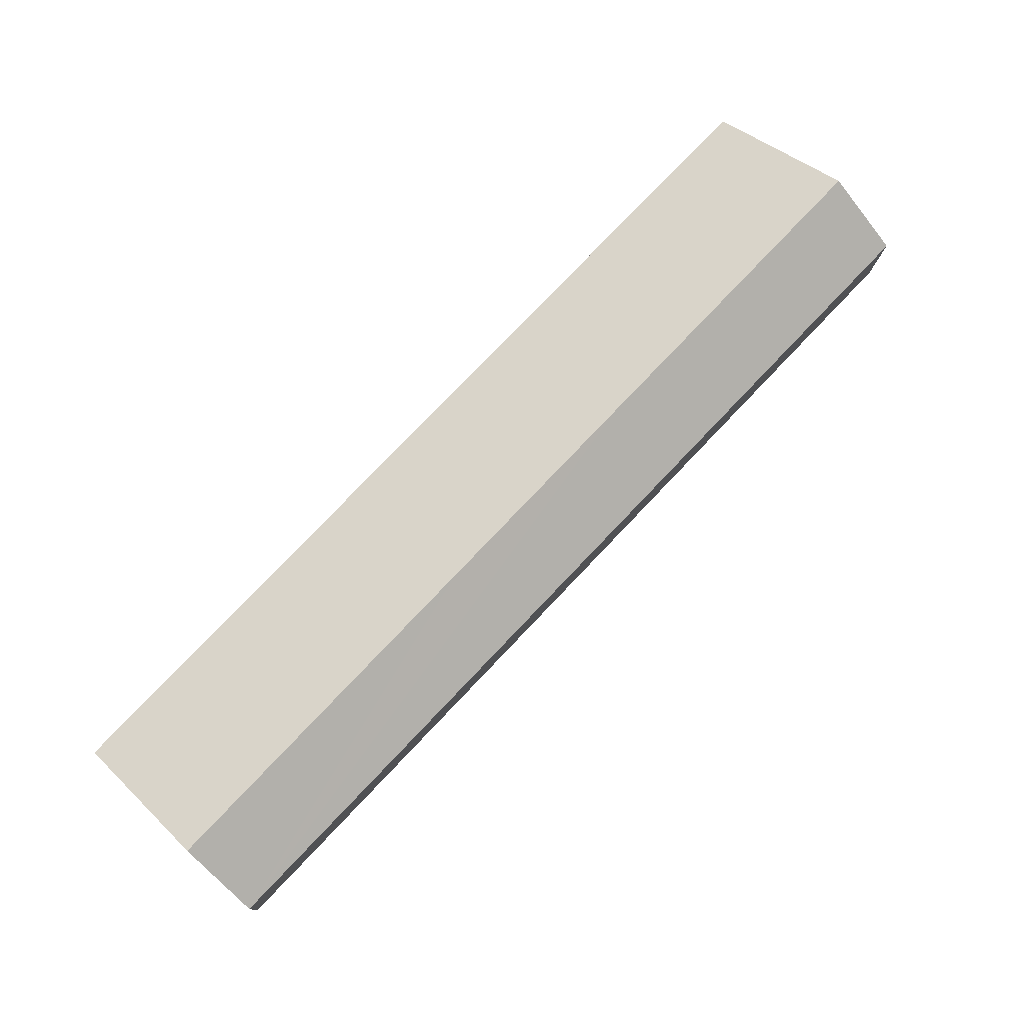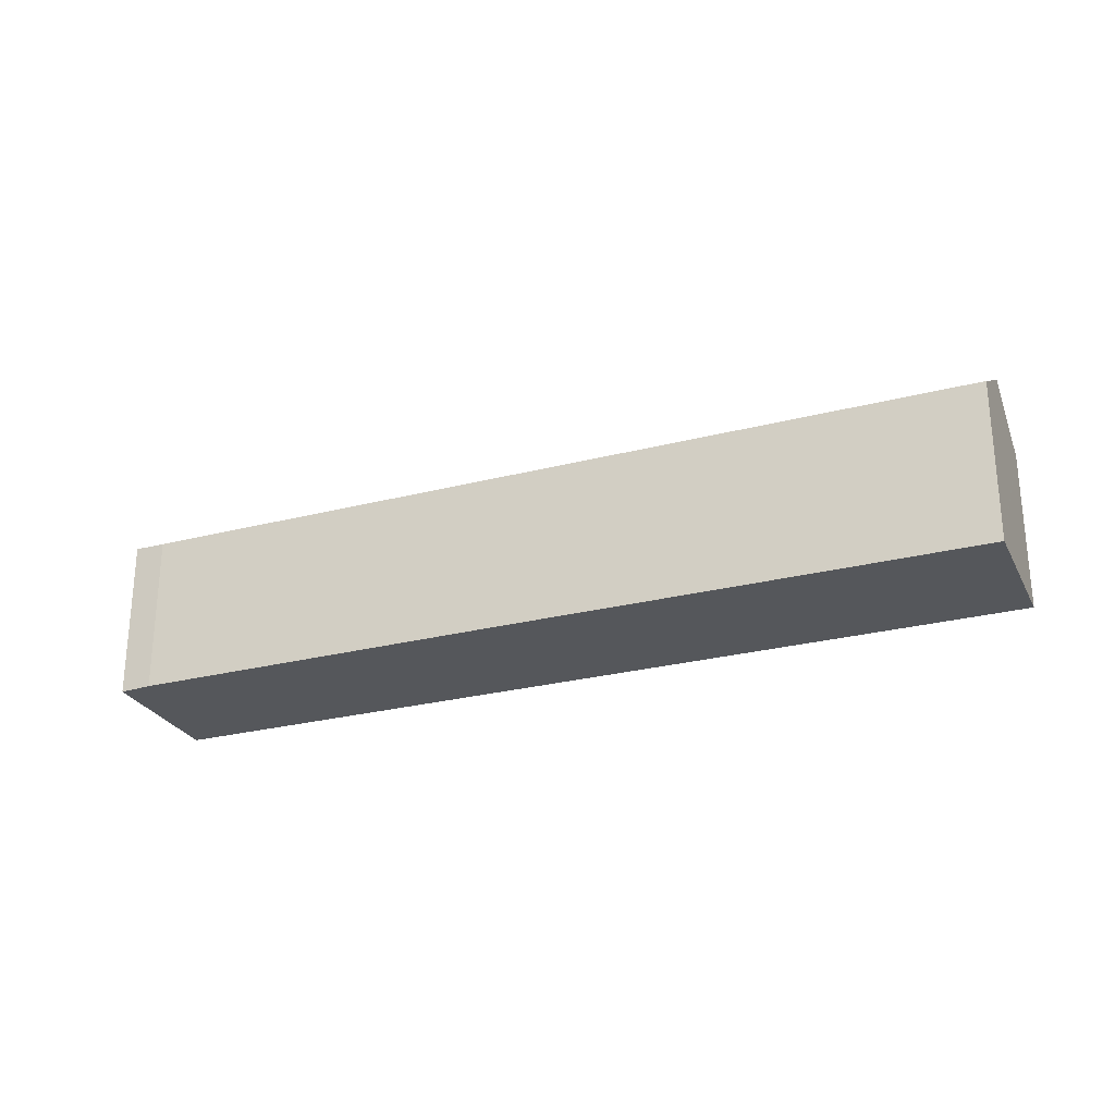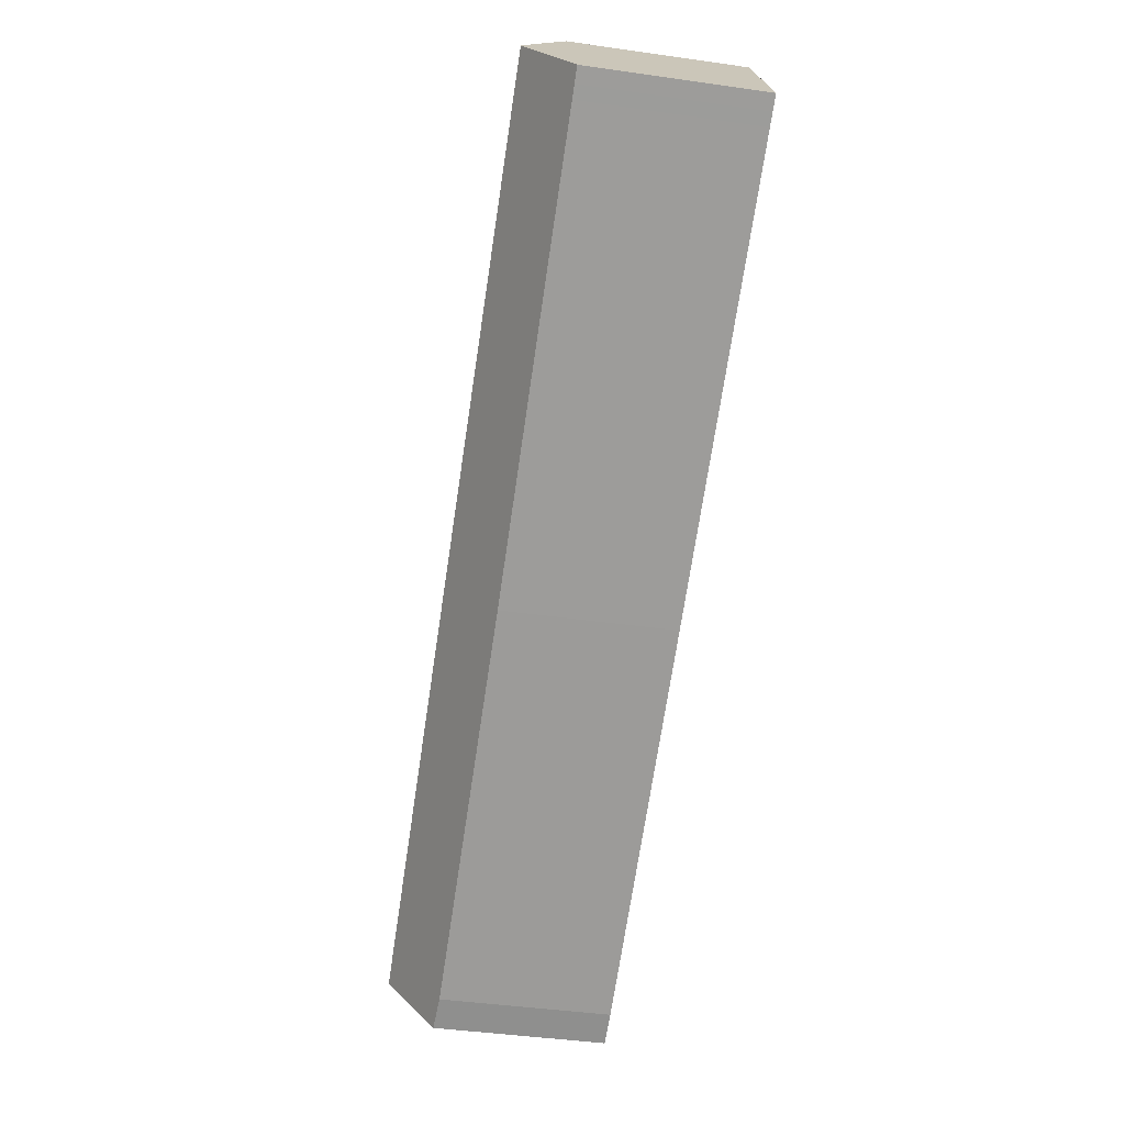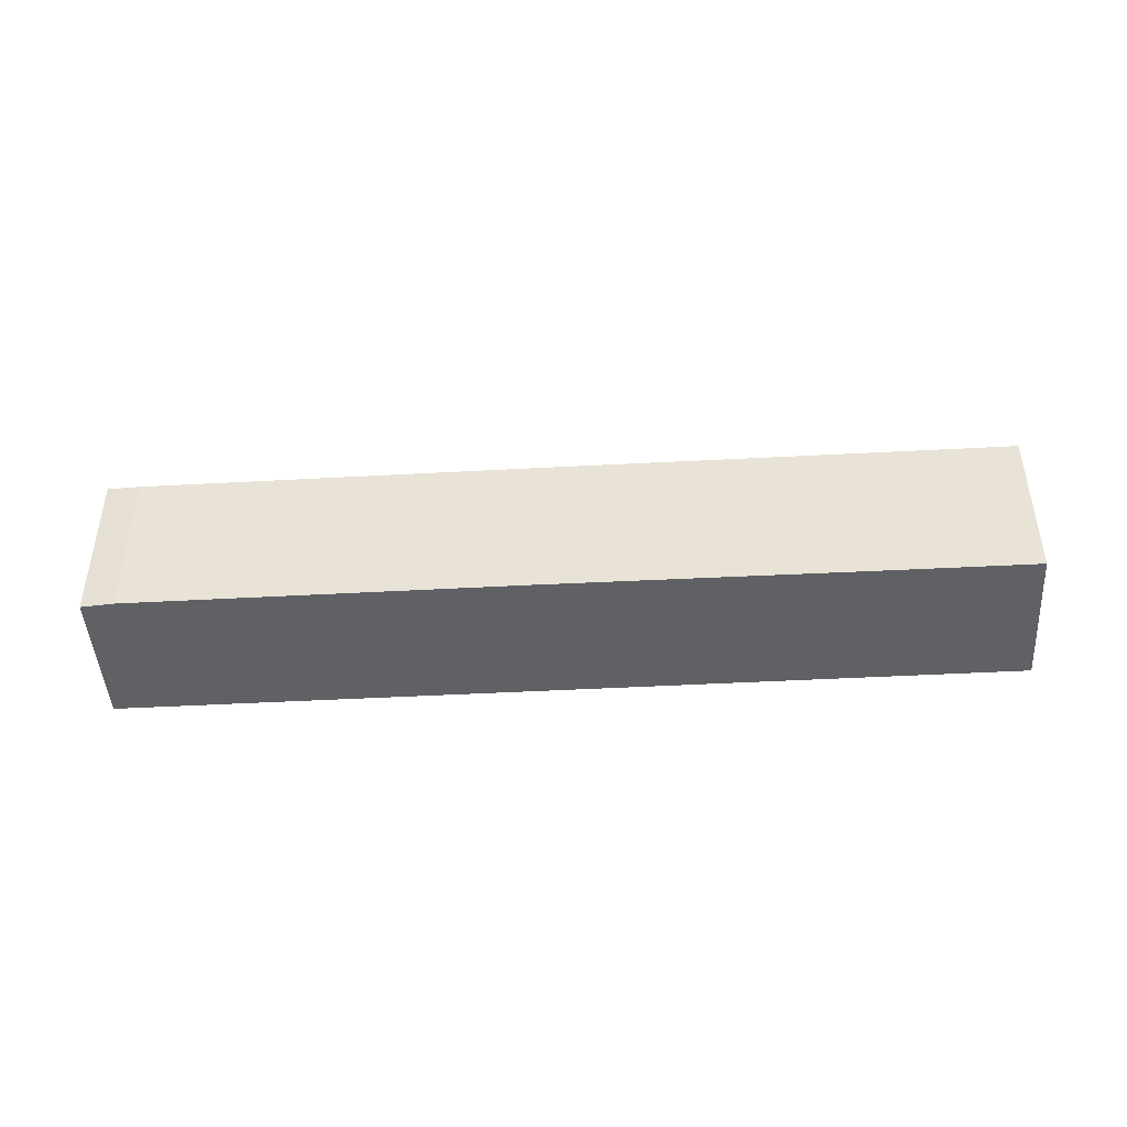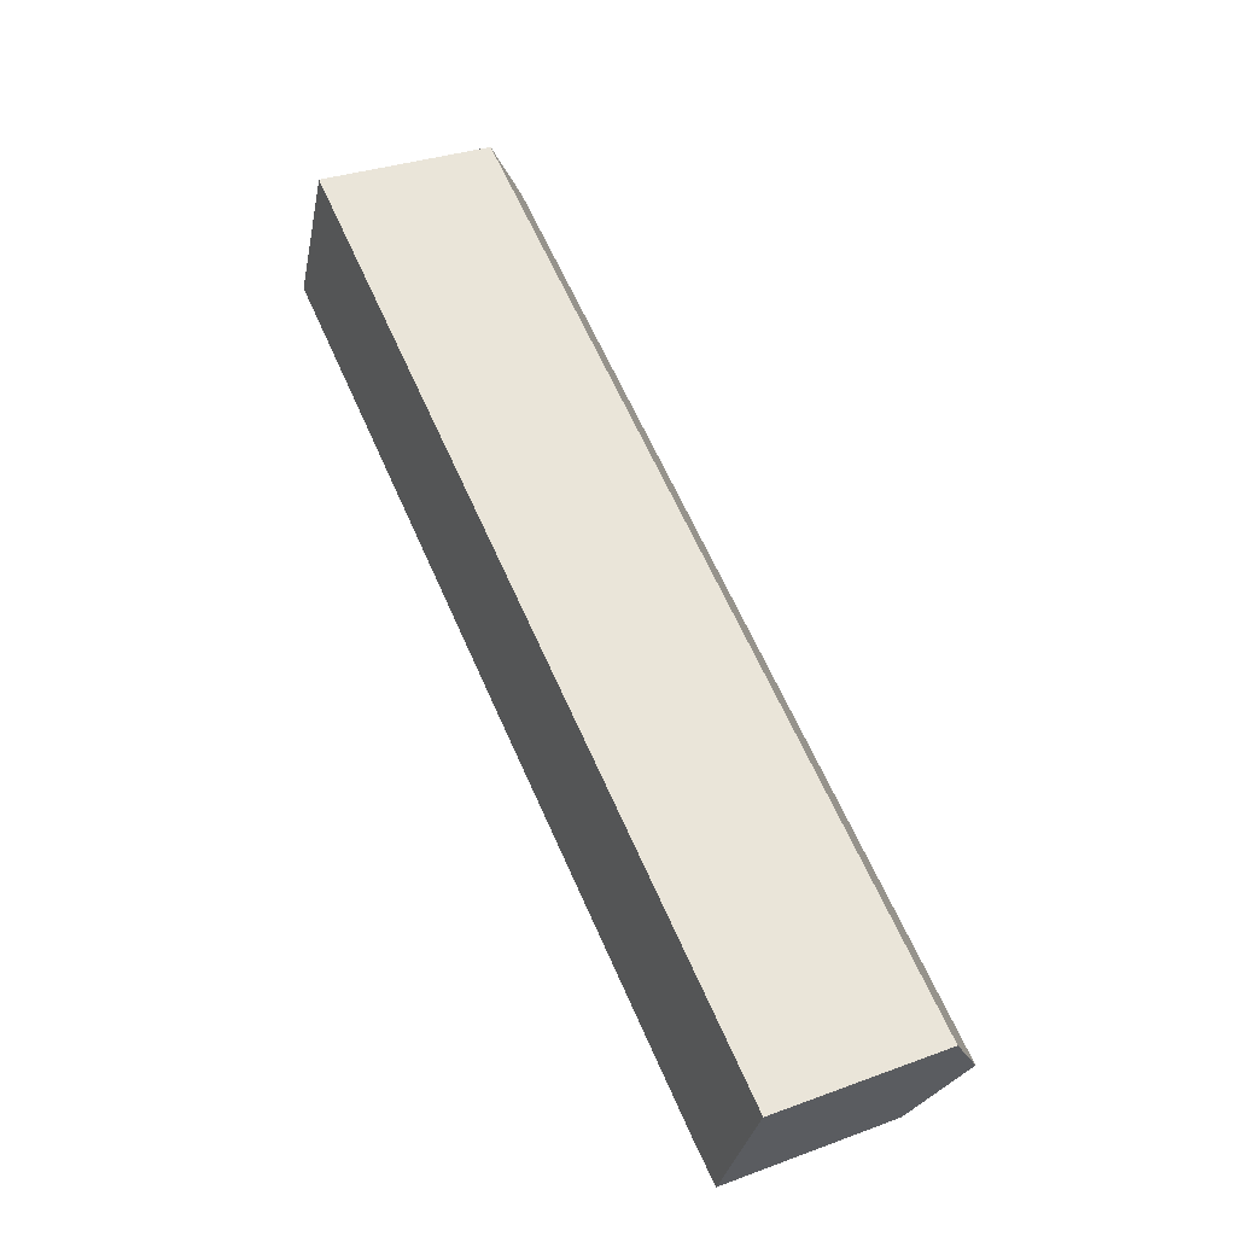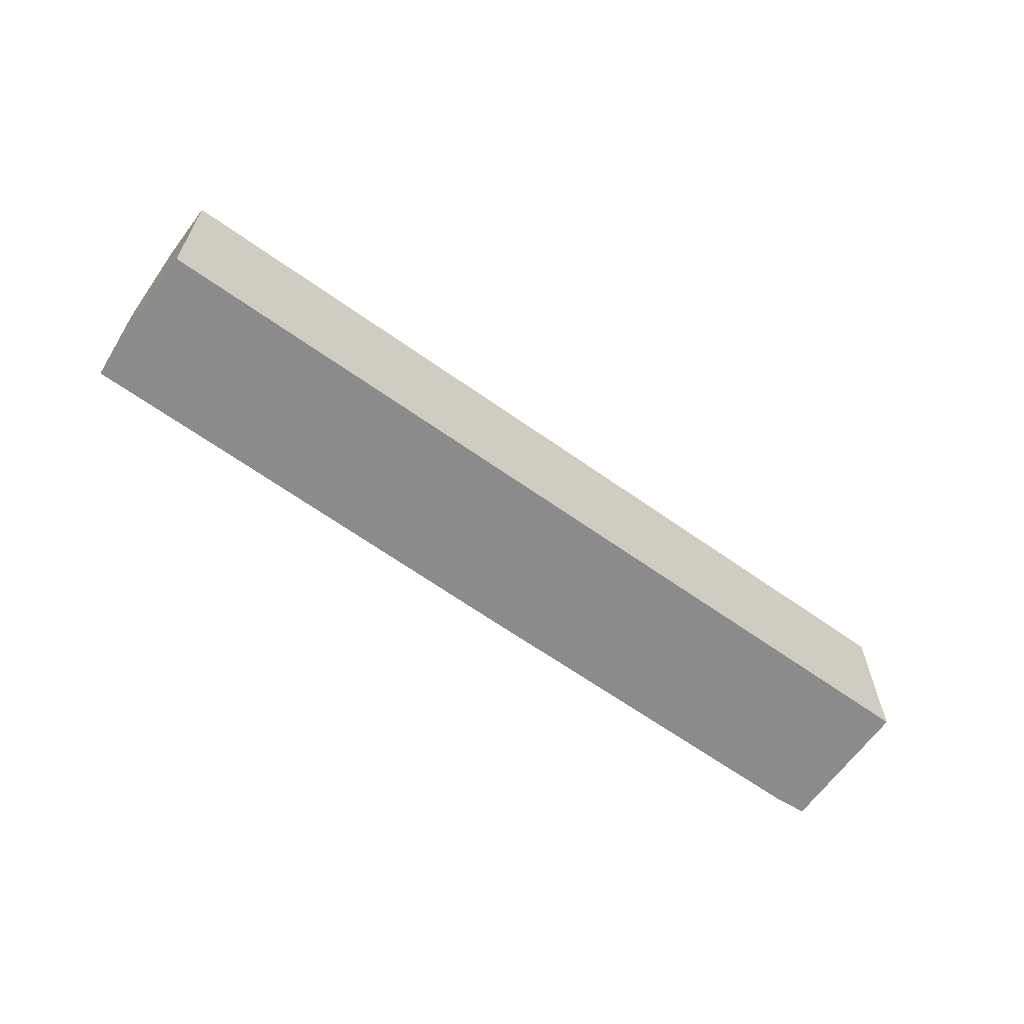
<metadata>
{"format":"obj","ext":"obj","renderer":"f3d","projection":"perspective","resolution":1024,"background":"white","views":[{"elev":38.7,"azim":140.0,"up":"+Z"},{"elev":-26.8,"azim":-131.9,"up":"+Y"},{"elev":-43.6,"azim":-99.5,"up":"+Z"},{"elev":-45.4,"azim":-150.2,"up":"+Y"},{"elev":33.4,"azim":63.5,"up":"+Z"},{"elev":-64.0,"azim":-9.5,"up":"+Y"}]}
</metadata>
<code>
v  38.04 7.708 -18.67
v  1.477 9.684 3.011
v  39.51 9.684 -15.66
v  36.59 7.635 -18.1
v  19.96 7.639 -9.929
v  10.84 7.675 -5.385
v  6.305 7.693 -3.123
v  1.181 7.705 -0.585
v  0.643 7.706 -0.319
v  0 7.708 4.72e-16
v  2.981 7.672 6.076
v  3.02 7.62 6.156
v  16.7 7.632 -0.585
v  26.15 7.64 -5.239
v  41.03 7.653 -12.57
v  0 0 0
v  2.981 -3.72e-16 6.076
v  3.02 -3.769e-16 6.156
v  1.477 -1.844e-16 3.011
v  16.7 3.582e-17 -0.585
v  26.15 3.208e-16 -5.239
v  41.03 7.694e-16 -12.57
v  38.04 1.143e-15 -18.67
v  39.51 9.59e-16 -15.66
v  0.643 1.953e-17 -0.319
v  1.181 3.582e-17 -0.585
v  6.305 1.912e-16 -3.123
v  10.84 3.297e-16 -5.385
v  19.96 6.08e-16 -9.929
v  36.59 1.108e-15 -18.1
g defaultobject
f 1 2 3
f 2 1 4
f 2 4 5
f 2 5 6
f 2 6 7
f 2 7 8
f 2 8 9
f 2 9 10
f 11 3 2
f 3 11 12
f 3 12 13
f 3 13 14
f 3 14 15
f 16 2 10
f 2 16 11
f 11 16 12
f 12 16 17
f 12 17 18
f 17 16 19
f 18 13 12
f 13 18 20
f 13 20 14
f 14 20 21
f 14 21 15
f 15 21 22
f 15 1 3
f 1 15 22
f 1 22 23
f 23 22 24
f 9 16 10
f 16 9 25
f 25 9 8
f 25 8 26
f 26 8 7
f 26 7 27
f 27 7 6
f 27 6 28
f 28 6 5
f 28 5 29
f 29 5 4
f 23 4 1
f 4 23 30
f 29 4 30
f 21 24 22
f 24 21 23
f 23 21 30
f 30 21 29
f 29 21 20
f 29 20 28
f 28 20 18
f 28 18 27
f 27 18 26
f 26 18 17
f 26 17 19
f 26 19 25
f 25 19 16

</code>
